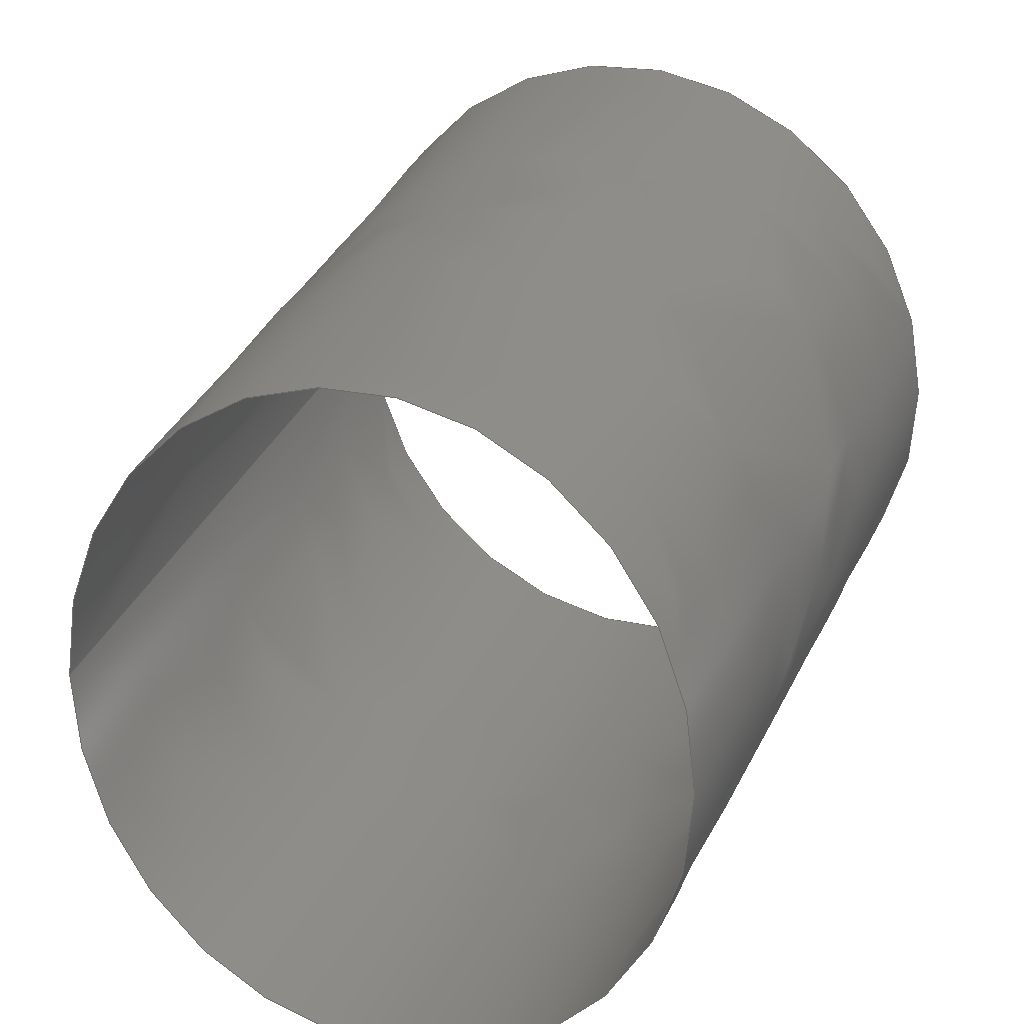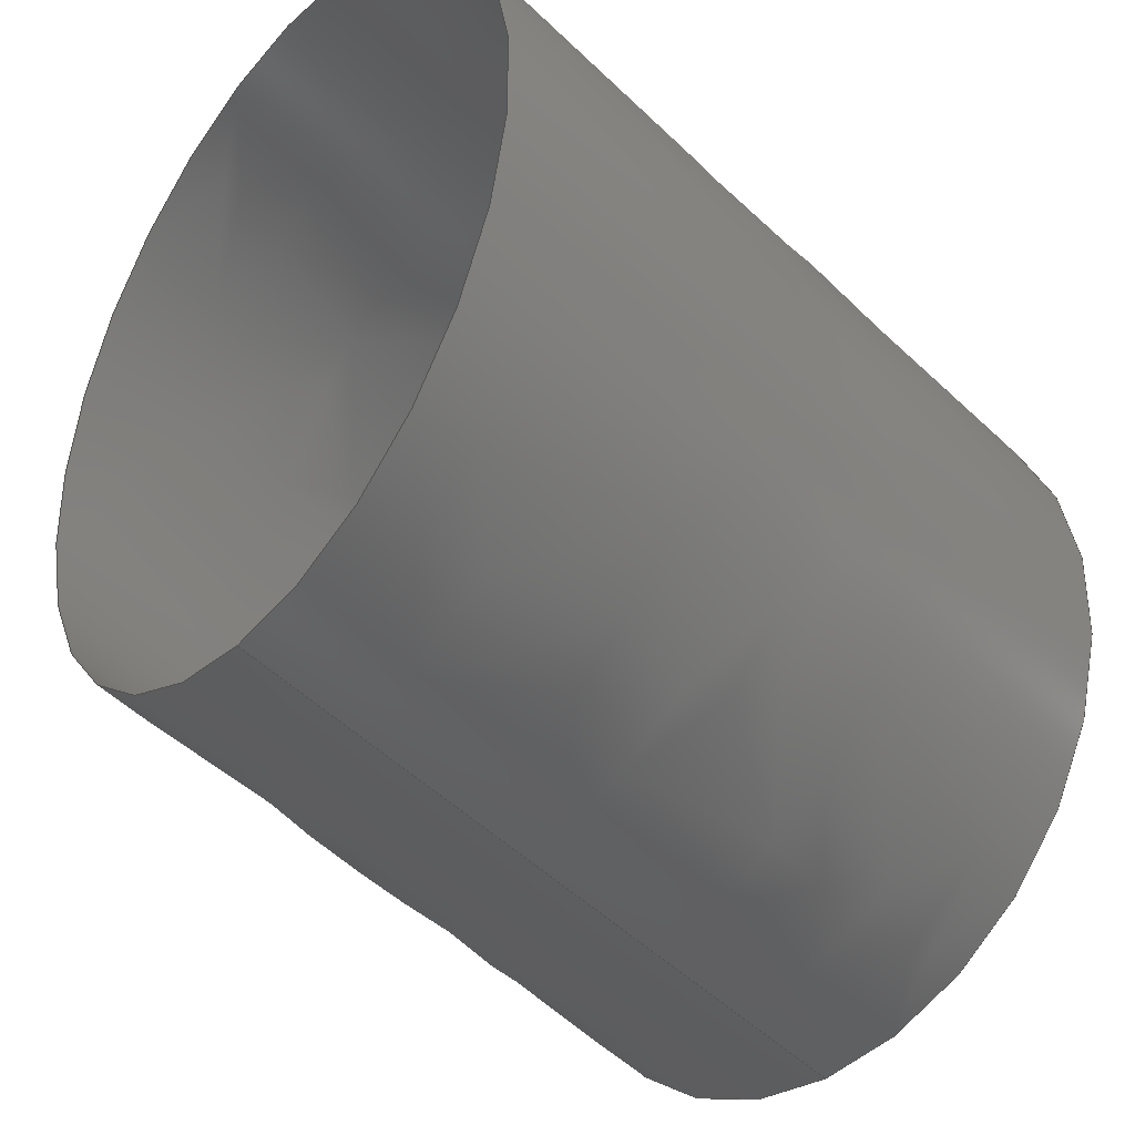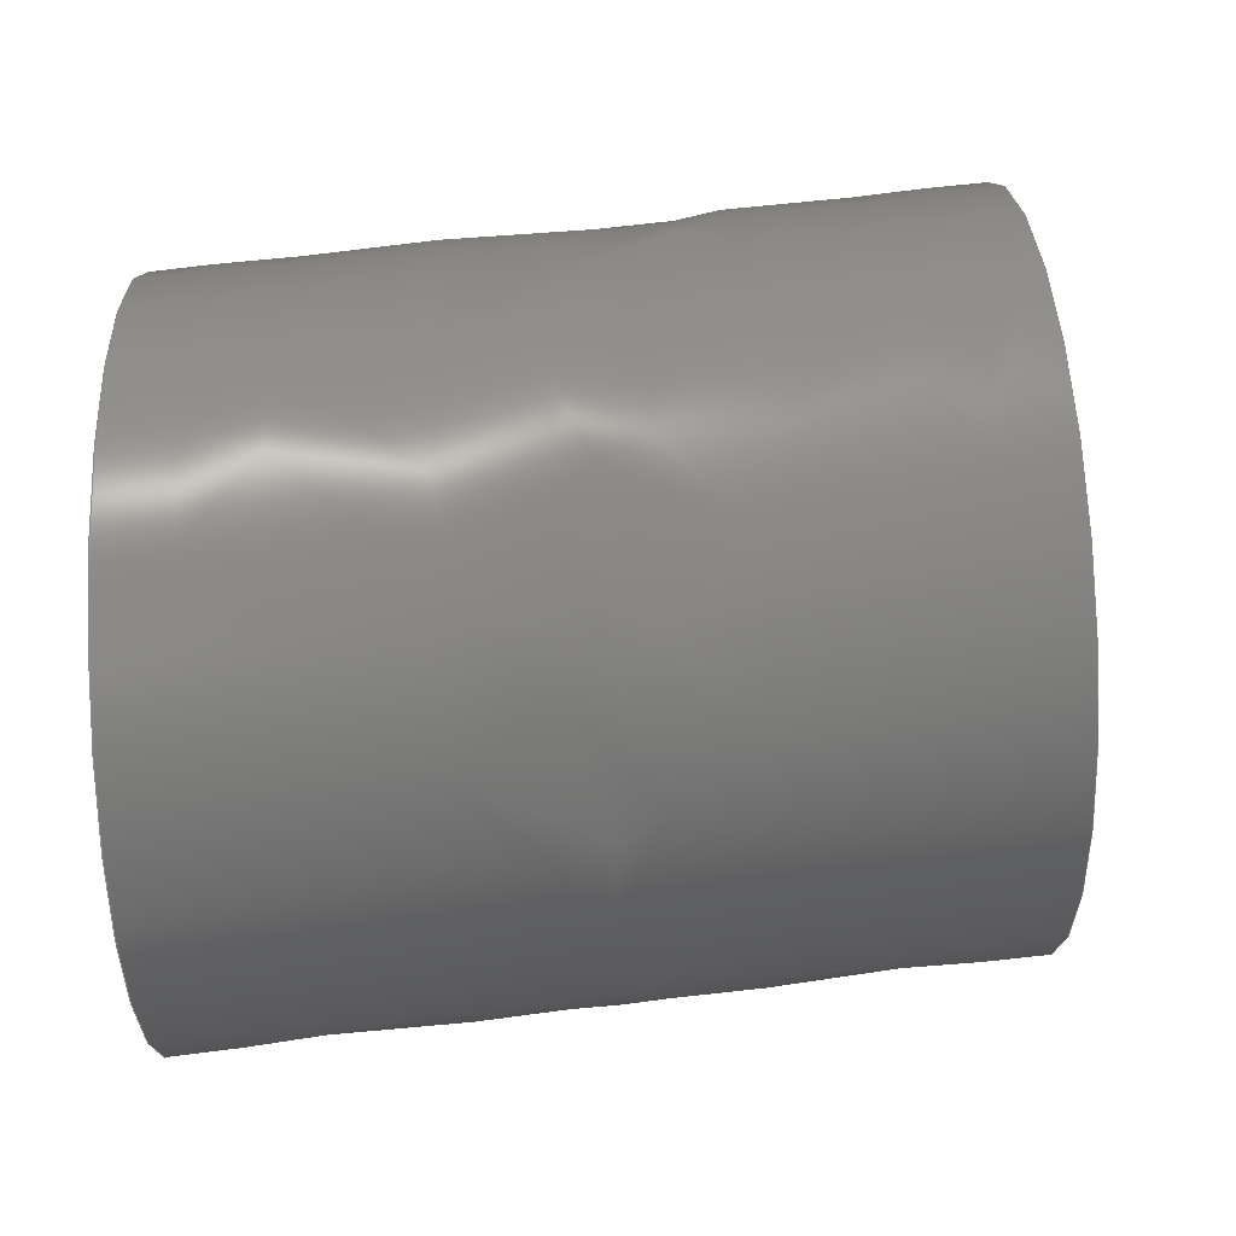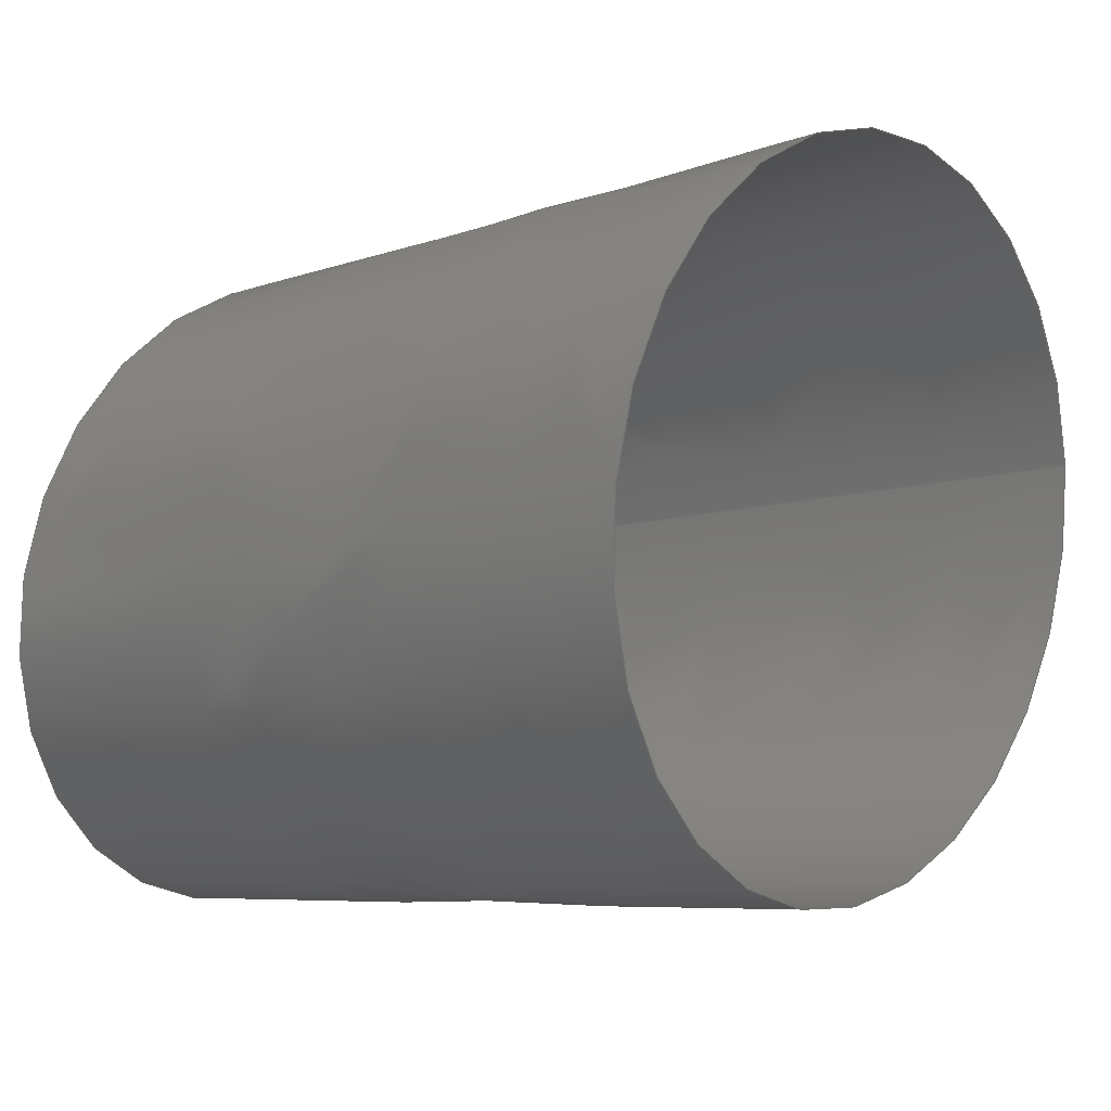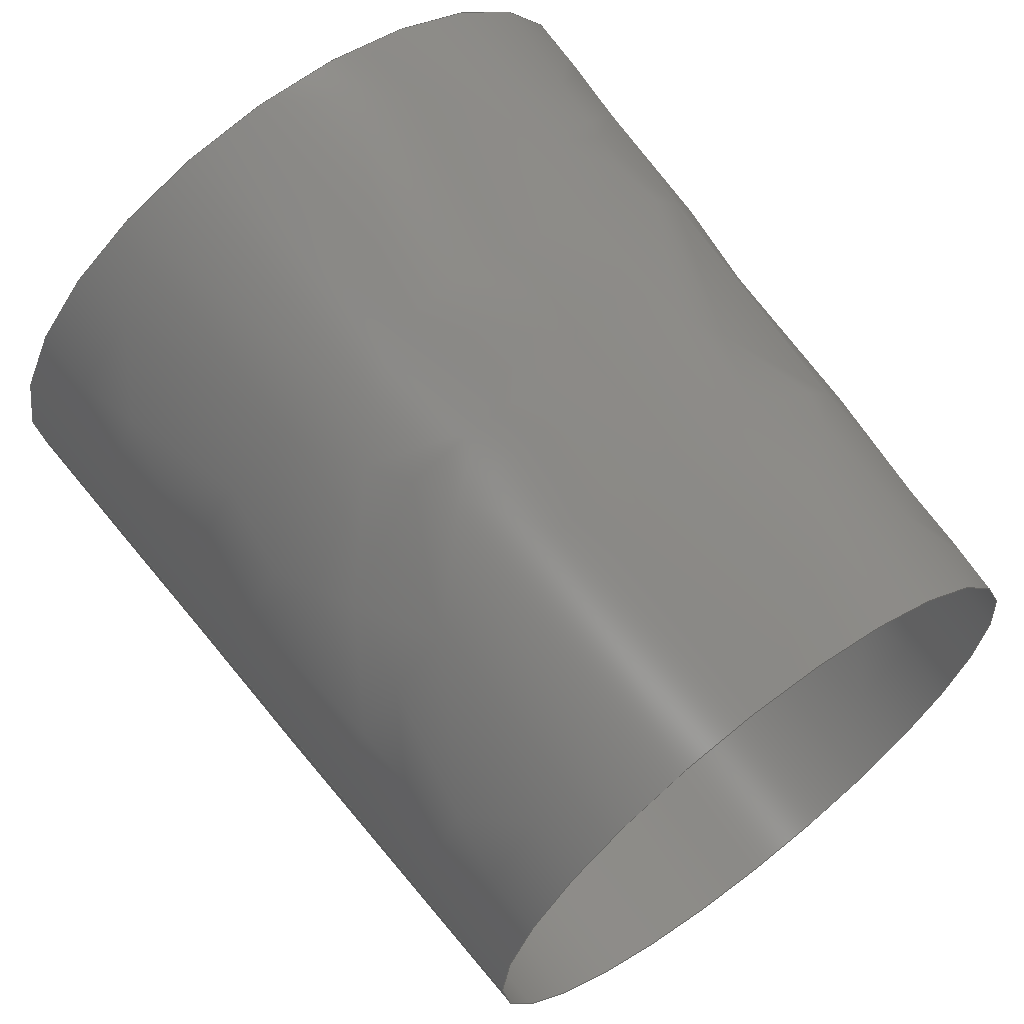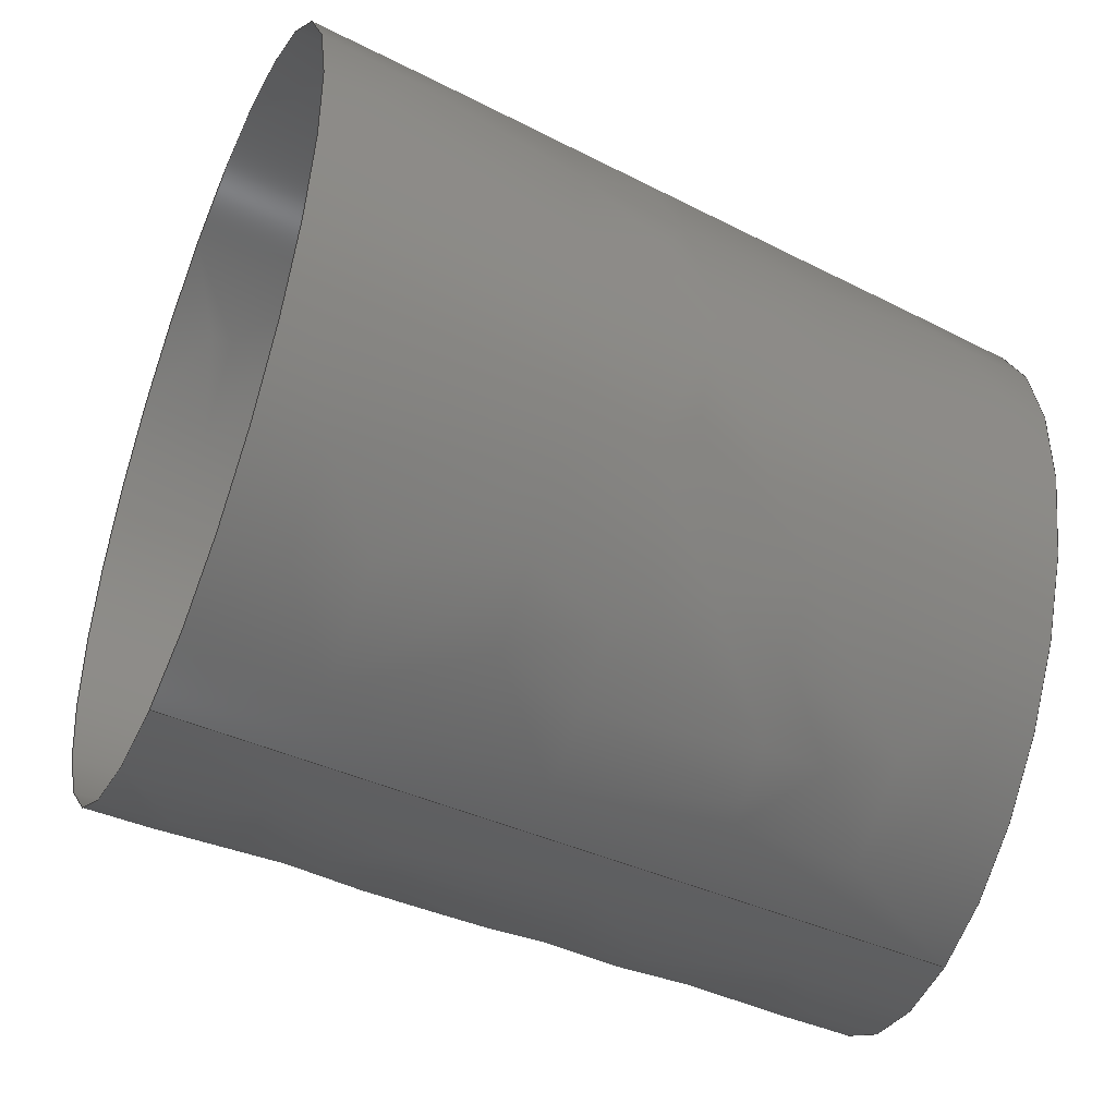
<metadata>
{"format":"step","ext":"step","renderer":"f3d","projection":"perspective","resolution":1024,"background":"white","views":[{"elev":18.3,"azim":-64.8,"up":"+Y"},{"elev":-36.6,"azim":-37.6,"up":"+Z"},{"elev":-58.2,"azim":1.9,"up":"+Y"},{"elev":13.0,"azim":41.0,"up":"+Y"},{"elev":65.2,"azim":-127.2,"up":"+Y"},{"elev":-46.2,"azim":163.0,"up":"+Z"}]}
</metadata>
<code>
ISO-10303-21;
DATA;
#1=MECHANICAL_DESIGN_GEOMETRIC_PRESENTATION_REPRESENTATION('',(#2),#121);
#2=STYLED_ITEM('',(#141),#21);
#3=FACE_OUTER_BOUND('',#4,.T.);
#4=EDGE_LOOP('',(#14,#15,#16,#17));
#5=LINE('',#116,#6);
#6=VECTOR('',#41,0.4313);
#7=CIRCLE('',#35,0.1969);
#8=CIRCLE('',#36,0.1875);
#9=VERTEX_POINT('',#113);
#10=VERTEX_POINT('',#115);
#11=EDGE_CURVE('',#9,#9,#7,.T.);
#12=EDGE_CURVE('',#9,#10,#5,.T.);
#13=EDGE_CURVE('',#10,#10,#8,.T.);
#14=ORIENTED_EDGE('',*,*,#11,.T.);
#15=ORIENTED_EDGE('',*,*,#12,.T.);
#16=ORIENTED_EDGE('',*,*,#13,.F.);
#17=ORIENTED_EDGE('',*,*,#12,.F.);
#18=B_SPLINE_SURFACE_WITH_KNOTS('',3,3,((#45,#46,#47,#48),(#49,#50,#51,
#52),(#53,#54,#55,#56),(#57,#58,#59,#60),(#61,#62,#63,#64),(#65,#66,#67,
#68),(#69,#70,#71,#72),(#73,#74,#75,#76),(#77,#78,#79,#80),(#81,#82,#83,
#84),(#85,#86,#87,#88),(#89,#90,#91,#92),(#93,#94,#95,#96),(#97,
#98,#99,#100),(#101,#102,#103,#104),(#105,#106,#107,#108),(#109,#110,
#111,#112)),.UNSPECIFIED.,.T.,.F.,.F.,(4,1,1,1,1,1,1,1,1,1,1,1,1,1,4),(4,
4),(0,0.07143,0.1429,0.2143,0.2857,
0.3571,0.4286,0.5714,0.5952,
0.619,0.7143,0.7857,0.8571,
0.9286,1),(0,1),.UNSPECIFIED.);
#19=ADVANCED_FACE('',(#3),#18,.T.);
#20=OPEN_SHELL('',(#19));
#21=SHELL_BASED_SURFACE_MODEL('tube (2)',(#20));
#22=DERIVED_UNIT_ELEMENT(#24,1);
#23=DERIVED_UNIT_ELEMENT(#125,-3);
#24=(
MASS_UNIT()
NAMED_UNIT(*)
SI_UNIT(.KILO.,.GRAM.)
);
#25=DERIVED_UNIT((#22,#23));
#26=MEASURE_REPRESENTATION_ITEM('density measure',
POSITIVE_RATIO_MEASURE(7850),#25);
#27=PROPERTY_DEFINITION_REPRESENTATION(#32,#29);
#28=PROPERTY_DEFINITION_REPRESENTATION(#33,#30);
#29=REPRESENTATION('material name',(#31),#120);
#30=REPRESENTATION('density',(#26),#120);
#31=DESCRIPTIVE_REPRESENTATION_ITEM('Steel','Steel');
#32=PROPERTY_DEFINITION('material property','material name',#133);
#33=PROPERTY_DEFINITION('material property','density of part',#133);
#34=AXIS2_PLACEMENT_3D('placement',#44,#37,#38);
#35=AXIS2_PLACEMENT_3D('',#114,#39,#40);
#36=AXIS2_PLACEMENT_3D('',#117,#42,#43);
#37=DIRECTION('axis',(0,0,1));
#38=DIRECTION('refdir',(1,0,0));
#39=DIRECTION('center_axis',(-0.9962,-0.08716,-1.835e-14));
#40=DIRECTION('ref_axis',(-2.655e-14,9.298e-14,1));
#41=DIRECTION('',(-0.9689,-0.2364,0.07251));
#42=DIRECTION('center_axis',(-1,3.206e-13,4.687e-14));
#43=DIRECTION('ref_axis',(-4.687e-14,-1.137e-13,-1));
#44=CARTESIAN_POINT('',(0,0,0));
#45=CARTESIAN_POINT('Ctrl Pts',(-0.757,-8.316,23.03));
#46=CARTESIAN_POINT('Ctrl Pts',(-0.8962,-8.35,23.04));
#47=CARTESIAN_POINT('Ctrl Pts',(-1.036,-8.384,23.05));
#48=CARTESIAN_POINT('Ctrl Pts',(-1.175,-8.418,23.06));
#49=CARTESIAN_POINT('Ctrl Pts',(-0.7544,-8.346,23.03));
#50=CARTESIAN_POINT('Ctrl Pts',(-0.8945,-8.379,23.04));
#51=CARTESIAN_POINT('Ctrl Pts',(-1.035,-8.413,23.05));
#52=CARTESIAN_POINT('Ctrl Pts',(-1.175,-8.446,23.06));
#53=CARTESIAN_POINT('Ctrl Pts',(-0.7493,-8.404,23.04));
#54=CARTESIAN_POINT('Ctrl Pts',(-0.8911,-8.437,23.05));
#55=CARTESIAN_POINT('Ctrl Pts',(-1.033,-8.47,23.06));
#56=CARTESIAN_POINT('Ctrl Pts',(-1.175,-8.502,23.07));
#57=CARTESIAN_POINT('Ctrl Pts',(-0.7431,-8.475,23.1));
#58=CARTESIAN_POINT('Ctrl Pts',(-0.887,-8.506,23.11));
#59=CARTESIAN_POINT('Ctrl Pts',(-1.031,-8.538,23.12));
#60=CARTESIAN_POINT('Ctrl Pts',(-1.175,-8.57,23.13));
#61=CARTESIAN_POINT('Ctrl Pts',(-0.7397,-8.514,23.18));
#62=CARTESIAN_POINT('Ctrl Pts',(-0.8847,-8.545,23.19));
#63=CARTESIAN_POINT('Ctrl Pts',(-1.03,-8.576,23.2));
#64=CARTESIAN_POINT('Ctrl Pts',(-1.175,-8.607,23.21));
#65=CARTESIAN_POINT('Ctrl Pts',(-0.7397,-8.514,23.27));
#66=CARTESIAN_POINT('Ctrl Pts',(-0.8847,-8.545,23.28));
#67=CARTESIAN_POINT('Ctrl Pts',(-1.03,-8.576,23.29));
#68=CARTESIAN_POINT('Ctrl Pts',(-1.175,-8.607,23.29));
#69=CARTESIAN_POINT('Ctrl Pts',(-0.7431,-8.475,23.35));
#70=CARTESIAN_POINT('Ctrl Pts',(-0.887,-8.506,23.36));
#71=CARTESIAN_POINT('Ctrl Pts',(-1.031,-8.538,23.36));
#72=CARTESIAN_POINT('Ctrl Pts',(-1.175,-8.57,23.37));
#73=CARTESIAN_POINT('Ctrl Pts',(-0.7513,-8.381,23.43));
#74=CARTESIAN_POINT('Ctrl Pts',(-0.8925,-8.414,23.43));
#75=CARTESIAN_POINT('Ctrl Pts',(-1.034,-8.447,23.44));
#76=CARTESIAN_POINT('Ctrl Pts',(-1.175,-8.48,23.44));
#77=CARTESIAN_POINT('Ctrl Pts',(-0.7607,-8.273,23.43));
#78=CARTESIAN_POINT('Ctrl Pts',(-0.8988,-8.308,23.43));
#79=CARTESIAN_POINT('Ctrl Pts',(-1.037,-8.342,23.44));
#80=CARTESIAN_POINT('Ctrl Pts',(-1.175,-8.377,23.44));
#81=CARTESIAN_POINT('Ctrl Pts',(-0.7667,-8.205,23.39));
#82=CARTESIAN_POINT('Ctrl Pts',(-0.9027,-8.241,23.4));
#83=CARTESIAN_POINT('Ctrl Pts',(-1.039,-8.277,23.4));
#84=CARTESIAN_POINT('Ctrl Pts',(-1.175,-8.312,23.41));
#85=CARTESIAN_POINT('Ctrl Pts',(-0.7707,-8.159,23.35));
#86=CARTESIAN_POINT('Ctrl Pts',(-0.9054,-8.196,23.36));
#87=CARTESIAN_POINT('Ctrl Pts',(-1.04,-8.232,23.36));
#88=CARTESIAN_POINT('Ctrl Pts',(-1.175,-8.268,23.37));
#89=CARTESIAN_POINT('Ctrl Pts',(-0.7743,-8.118,23.28));
#90=CARTESIAN_POINT('Ctrl Pts',(-0.9078,-8.155,23.29));
#91=CARTESIAN_POINT('Ctrl Pts',(-1.041,-8.192,23.3));
#92=CARTESIAN_POINT('Ctrl Pts',(-1.175,-8.229,23.3));
#93=CARTESIAN_POINT('Ctrl Pts',(-0.7742,-8.119,23.18));
#94=CARTESIAN_POINT('Ctrl Pts',(-0.9078,-8.155,23.19));
#95=CARTESIAN_POINT('Ctrl Pts',(-1.041,-8.192,23.2));
#96=CARTESIAN_POINT('Ctrl Pts',(-1.175,-8.229,23.21));
#97=CARTESIAN_POINT('Ctrl Pts',(-0.7708,-8.158,23.1));
#98=CARTESIAN_POINT('Ctrl Pts',(-0.9055,-8.194,23.11));
#99=CARTESIAN_POINT('Ctrl Pts',(-1.04,-8.23,23.12));
#100=CARTESIAN_POINT('Ctrl Pts',(-1.175,-8.267,23.13));
#101=CARTESIAN_POINT('Ctrl Pts',(-0.7646,-8.228,23.04));
#102=CARTESIAN_POINT('Ctrl Pts',(-0.9014,-8.264,23.05));
#103=CARTESIAN_POINT('Ctrl Pts',(-1.038,-8.299,23.06));
#104=CARTESIAN_POINT('Ctrl Pts',(-1.175,-8.334,23.07));
#105=CARTESIAN_POINT('Ctrl Pts',(-0.7595,-8.287,23.03));
#106=CARTESIAN_POINT('Ctrl Pts',(-0.898,-8.321,23.04));
#107=CARTESIAN_POINT('Ctrl Pts',(-1.036,-8.356,23.05));
#108=CARTESIAN_POINT('Ctrl Pts',(-1.175,-8.39,23.06));
#109=CARTESIAN_POINT('Ctrl Pts',(-0.757,-8.316,23.03));
#110=CARTESIAN_POINT('Ctrl Pts',(-0.8962,-8.35,23.04));
#111=CARTESIAN_POINT('Ctrl Pts',(-1.036,-8.384,23.05));
#112=CARTESIAN_POINT('Ctrl Pts',(-1.175,-8.418,23.06));
#113=CARTESIAN_POINT('',(-0.757,-8.316,23.03));
#114=CARTESIAN_POINT('Origin',(-0.757,-8.316,23.23));
#115=CARTESIAN_POINT('',(-1.175,-8.418,23.06));
#116=CARTESIAN_POINT('',(-0.757,-8.316,23.03));
#117=CARTESIAN_POINT('Origin',(-1.175,-8.418,23.25));
#118=UNCERTAINTY_MEASURE_WITH_UNIT(LENGTH_MEASURE(0.0003937),
#123,'DISTANCE_ACCURACY_VALUE',
'Maximum model space distance between geometric entities at asserted c
onnectivities');
#119=UNCERTAINTY_MEASURE_WITH_UNIT(LENGTH_MEASURE(0.0003937),
#123,'DISTANCE_ACCURACY_VALUE',
'Maximum model space distance between geometric entities at asserted c
onnectivities');
#120=(
GEOMETRIC_REPRESENTATION_CONTEXT(3)
GLOBAL_UNCERTAINTY_ASSIGNED_CONTEXT((#118))
GLOBAL_UNIT_ASSIGNED_CONTEXT((#123,#127,#128))
REPRESENTATION_CONTEXT('','3D')
);
#121=(
GEOMETRIC_REPRESENTATION_CONTEXT(3)
GLOBAL_UNCERTAINTY_ASSIGNED_CONTEXT((#119))
GLOBAL_UNIT_ASSIGNED_CONTEXT((#123,#127,#128))
REPRESENTATION_CONTEXT('','3D')
);
#122=DIMENSIONAL_EXPONENTS(1,0,0,0,0,0,0);
#123=(
CONVERSION_BASED_UNIT('inch',#126)
LENGTH_UNIT()
NAMED_UNIT(#122)
);
#124=(
LENGTH_UNIT()
NAMED_UNIT(*)
SI_UNIT(.MILLI.,.METRE.)
);
#125=(
LENGTH_UNIT()
NAMED_UNIT(*)
SI_UNIT($,.METRE.)
);
#126=LENGTH_MEASURE_WITH_UNIT(LENGTH_MEASURE(25.4),#124);
#127=(
NAMED_UNIT(*)
PLANE_ANGLE_UNIT()
SI_UNIT($,.RADIAN.)
);
#128=(
NAMED_UNIT(*)
SI_UNIT($,.STERADIAN.)
SOLID_ANGLE_UNIT()
);
#129=SHAPE_DEFINITION_REPRESENTATION(#130,#131);
#130=PRODUCT_DEFINITION_SHAPE('',$,#133);
#131=SHAPE_REPRESENTATION('',(#34,#21),#120);
#132=PRODUCT_DEFINITION_CONTEXT('part definition',#137,'design');
#133=PRODUCT_DEFINITION('tube (2) (1)','tube (2) (1)',#134,#132);
#134=PRODUCT_DEFINITION_FORMATION('',$,#139);
#135=PRODUCT_RELATED_PRODUCT_CATEGORY('tube (2) (1)','tube (2) (1)',(#139));
#136=APPLICATION_PROTOCOL_DEFINITION('international standard',
'automotive_design',2009,#137);
#137=APPLICATION_CONTEXT(
'Core Data for Automotive Mechanical Design Process');
#138=PRODUCT_CONTEXT('part definition',#137,'mechanical');
#139=PRODUCT('tube (2) (1)','tube (2) (1)',$,(#138));
#140=PRESENTATION_STYLE_ASSIGNMENT((#142));
#141=PRESENTATION_STYLE_ASSIGNMENT((#143));
#142=SURFACE_STYLE_USAGE(.BOTH.,#144);
#143=SURFACE_STYLE_USAGE(.BOTH.,#145);
#144=SURFACE_SIDE_STYLE('',(#146));
#145=SURFACE_SIDE_STYLE('',(#147));
#146=SURFACE_STYLE_FILL_AREA(#148);
#147=SURFACE_STYLE_FILL_AREA(#149);
#148=FILL_AREA_STYLE('Steel - Satin',(#150));
#149=FILL_AREA_STYLE('Surface - Matte',(#151));
#150=FILL_AREA_STYLE_COLOUR('Steel - Satin',#152);
#151=FILL_AREA_STYLE_COLOUR('Surface - Matte',#153);
#152=COLOUR_RGB('Steel - Satin',0.6275,0.6275,0.6275);
#153=COLOUR_RGB('Surface - Matte',0.702,0.702,0.702);
ENDSEC;
END-ISO-10303-21;

</code>
